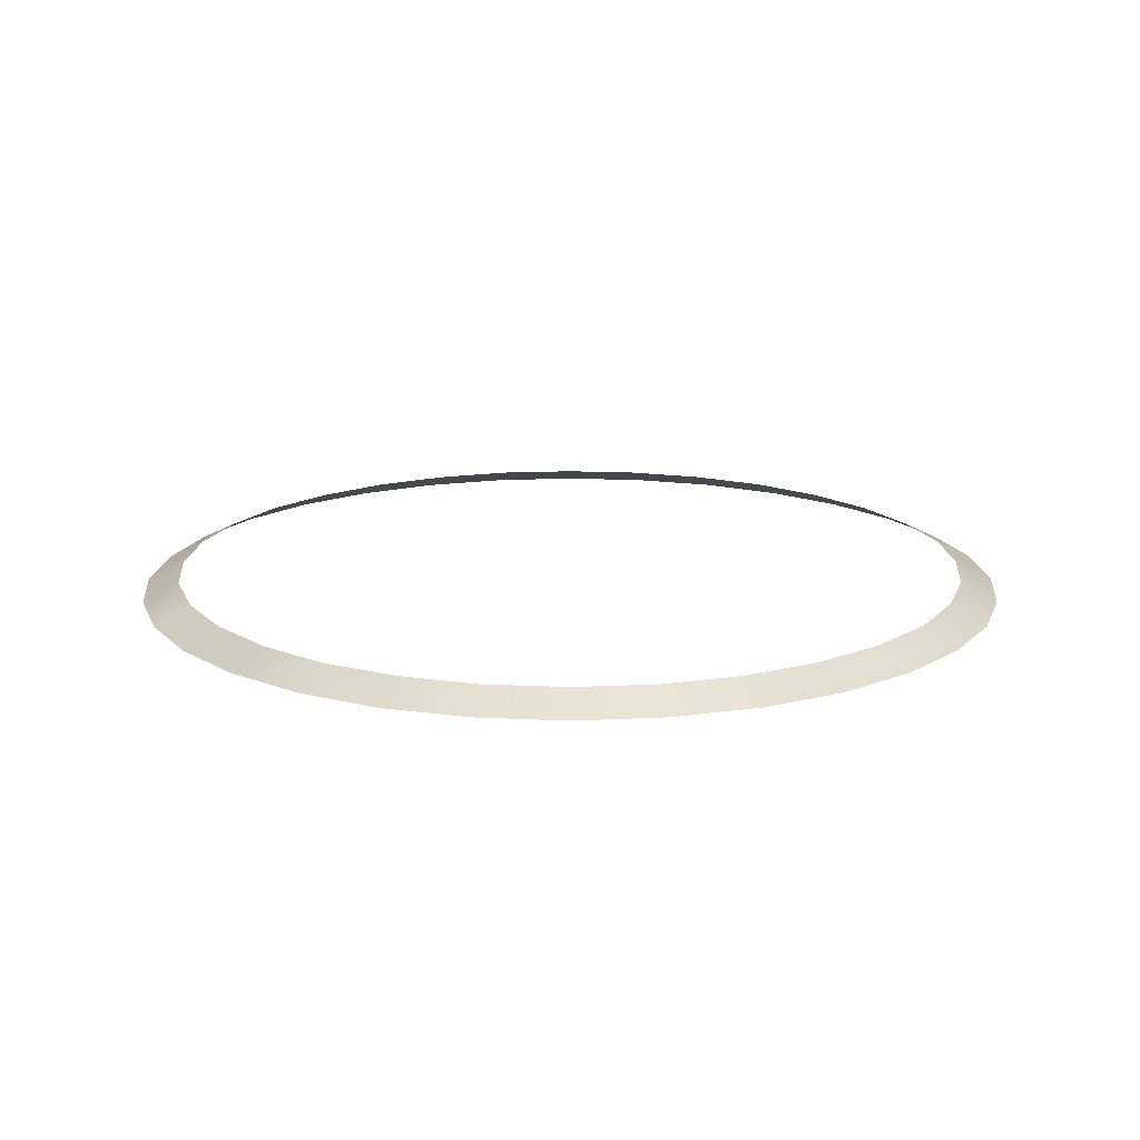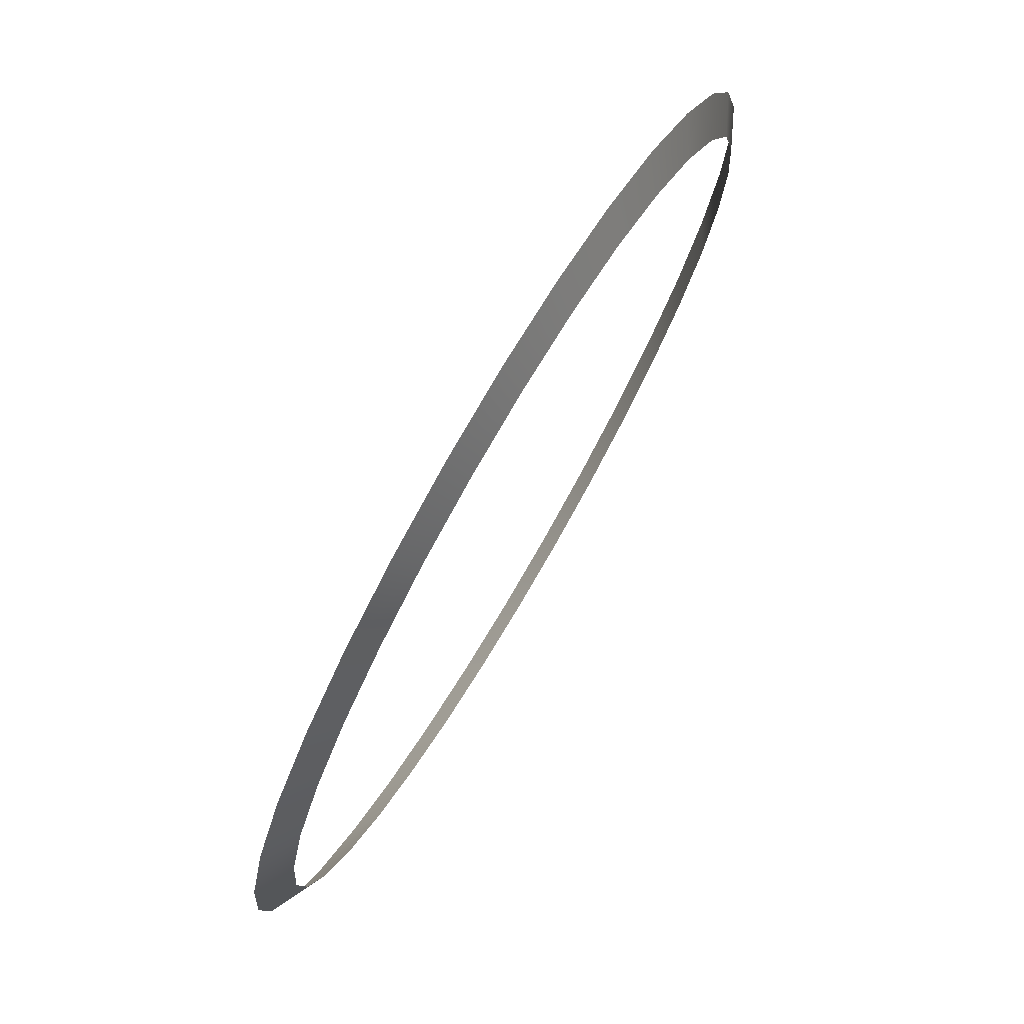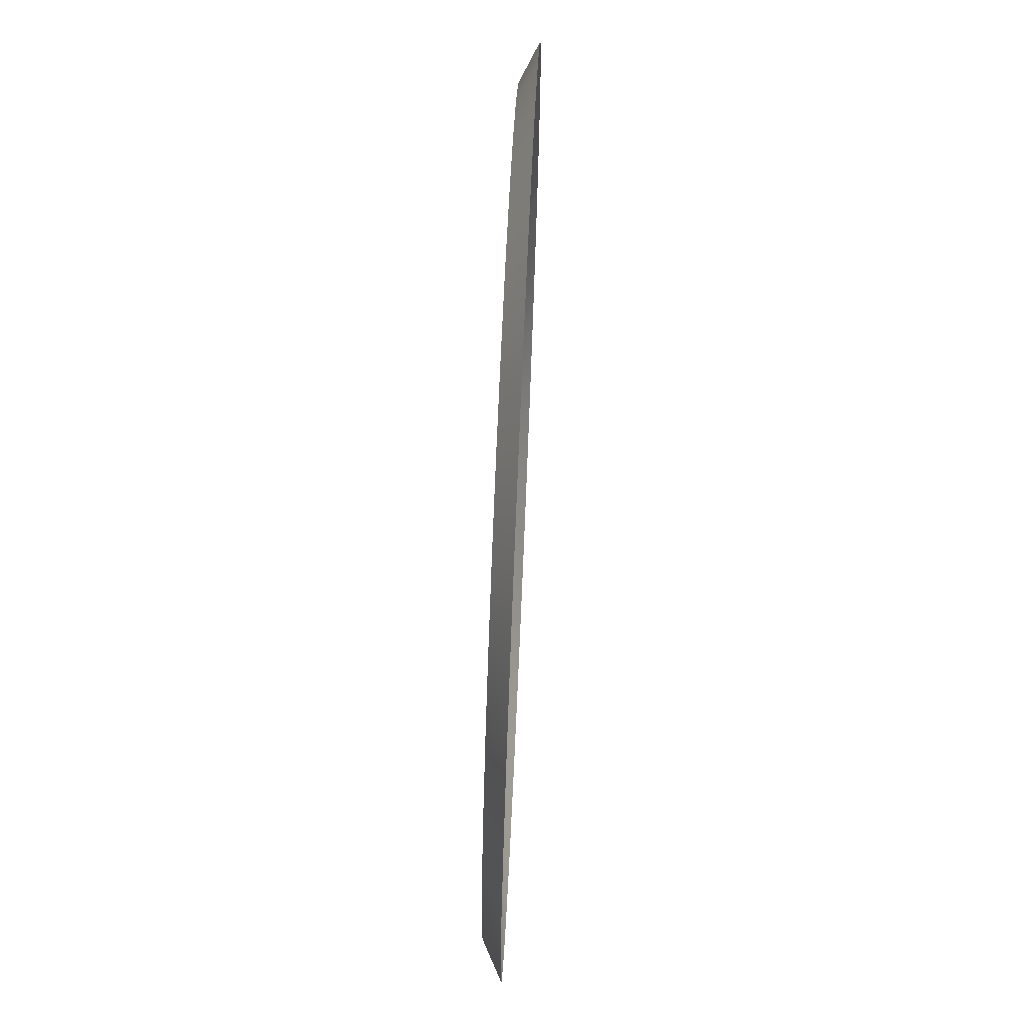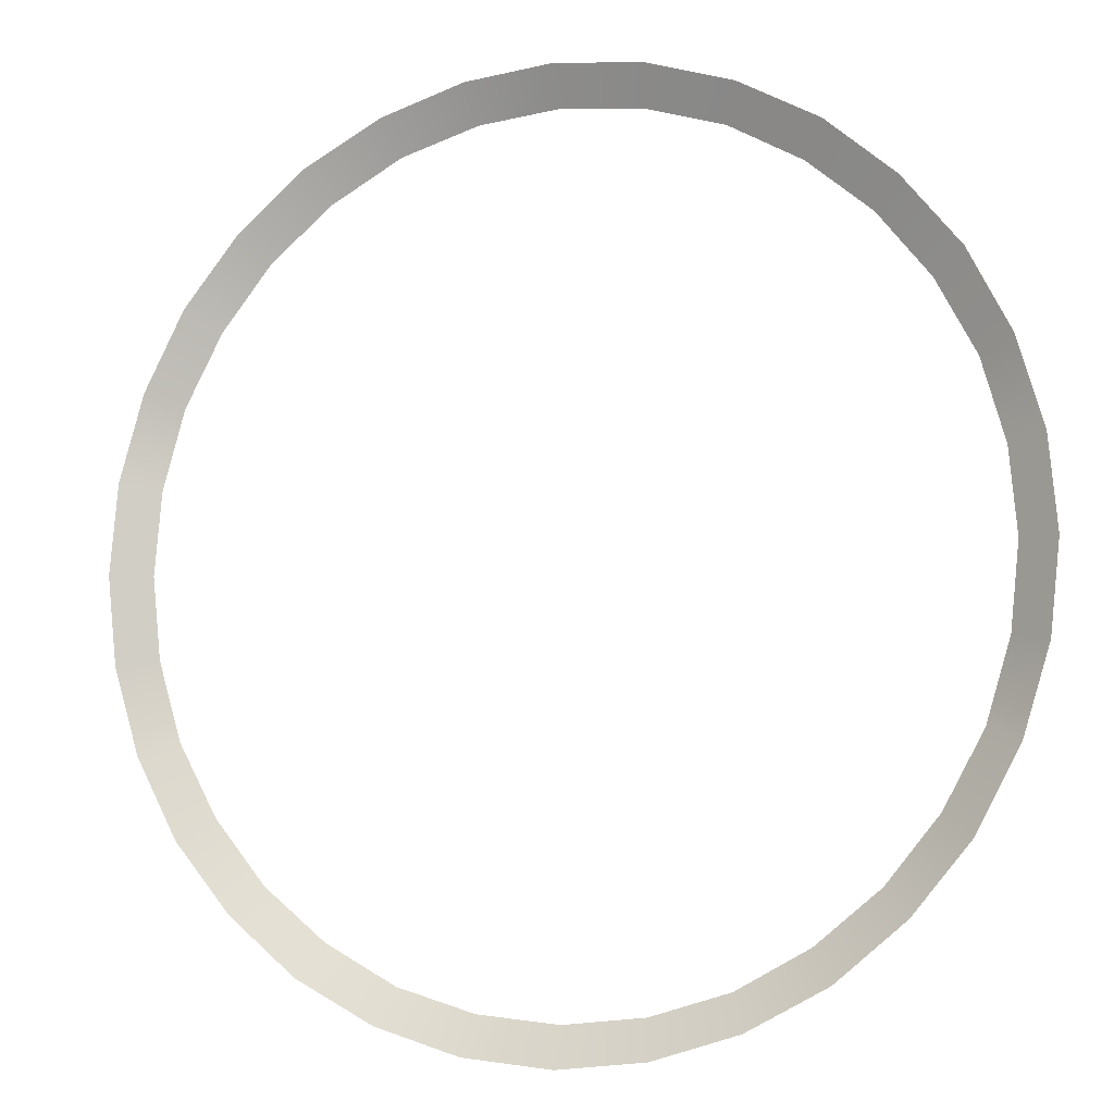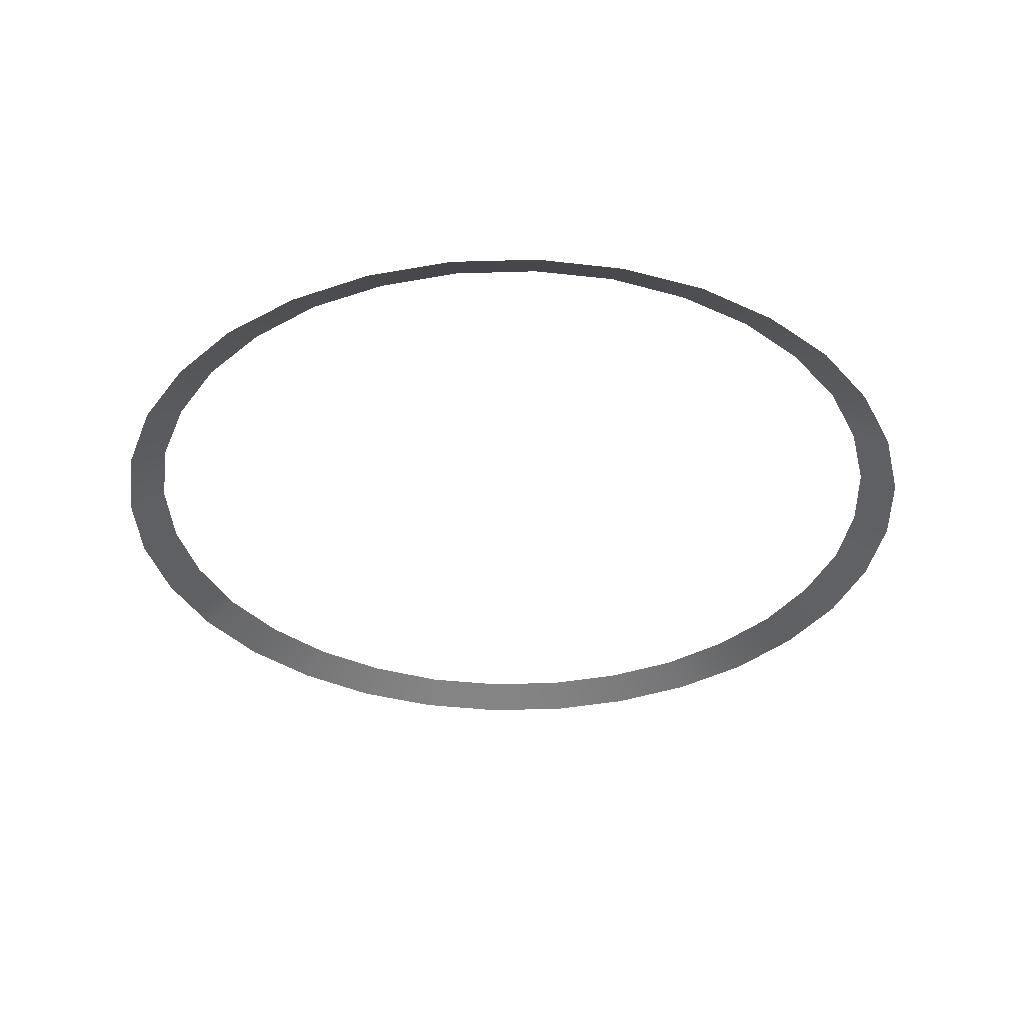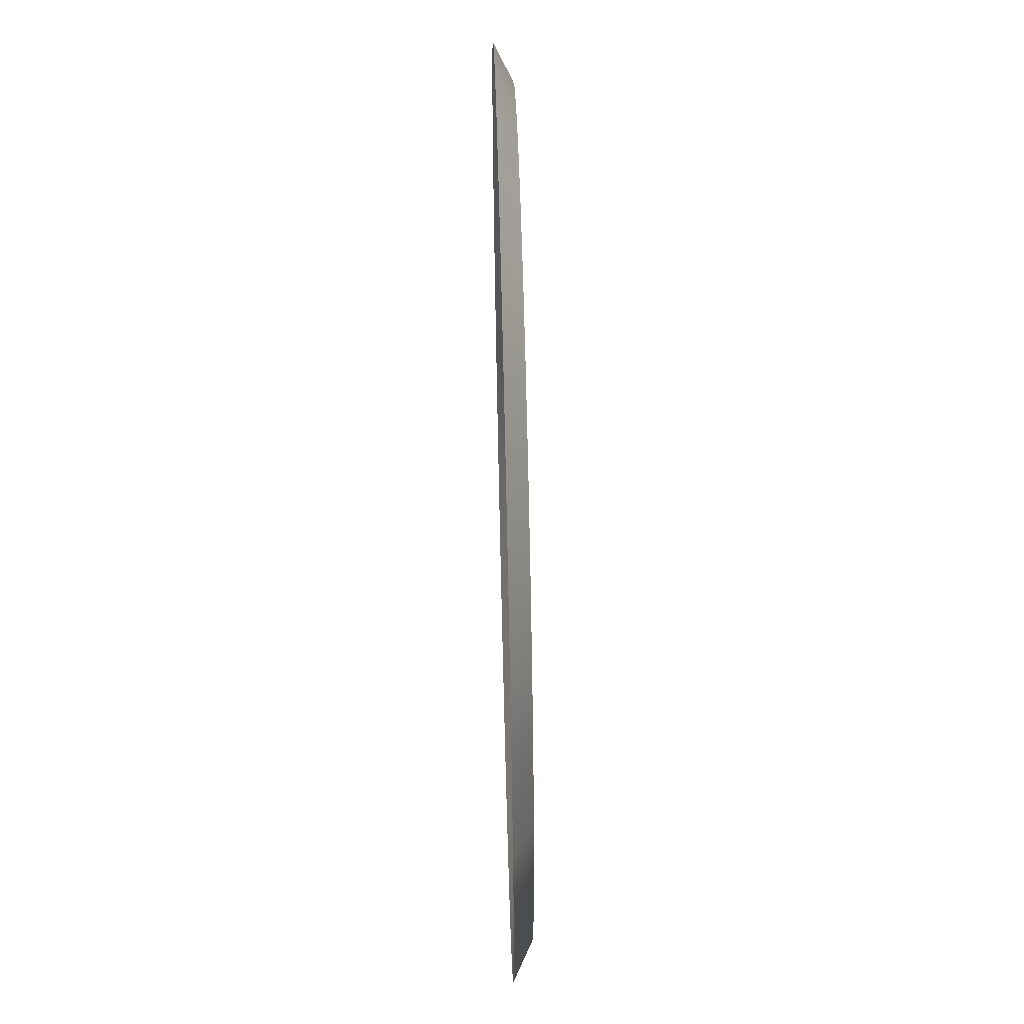
<metadata>
{"format":"obj","ext":"obj","renderer":"f3d","projection":"perspective","resolution":1024,"background":"white","views":[{"elev":16.0,"azim":146.1,"up":"+Y"},{"elev":75.7,"azim":120.5,"up":"+Z"},{"elev":72.2,"azim":-87.5,"up":"+Z"},{"elev":-6.6,"azim":20.9,"up":"+Z"},{"elev":-35.8,"azim":7.9,"up":"+Y"},{"elev":62.6,"azim":88.6,"up":"+Z"}]}
</metadata>
<code>
g Glow_Stage_Trim_Light
v 3.355 -0.08398 -0.6682
v 3.166 -0.08398 -1.311
v 3.45 -0.2373 -1.428
v 3.662 -0.2373 -0.7266
v 3.166 -0.08398 -1.311
v 2.844 -0.08398 -1.902
v 3.107 -0.2373 -2.078
v 3.45 -0.2373 -1.428
v 2.844 -0.08398 -1.902
v 2.421 -0.08398 -2.421
v 2.64 -0.2373 -2.64
v 3.107 -0.2373 -2.078
v 2.421 -0.08398 -2.421
v 1.902 -0.08398 -2.844
v 2.078 -0.2373 -3.107
v 2.64 -0.2373 -2.64
v 1.902 -0.08398 -2.844
v 1.311 -0.08398 -3.166
v 1.428 -0.2373 -3.45
v 2.078 -0.2373 -3.107
v 1.311 -0.08398 -3.166
v 0.6682 -0.08398 -3.355
v 0.7266 -0.2373 -3.662
v 1.428 -0.2373 -3.45
v 0.6682 -0.08398 -3.355
v 0.003651 -0.08398 -3.421
v 0.003651 -0.2373 -3.735
v 0.7266 -0.2373 -3.662
v 0.003651 -0.08398 -3.421
v -0.6682 -0.08398 -3.355
v -0.7266 -0.2373 -3.662
v 0.003651 -0.2373 -3.735
v -0.6682 -0.08398 -3.355
v -1.311 -0.08398 -3.166
v -1.428 -0.2373 -3.45
v -0.7266 -0.2373 -3.662
v -1.311 -0.08398 -3.166
v -1.902 -0.08398 -2.844
v -2.078 -0.2373 -3.107
v -1.428 -0.2373 -3.45
v -1.902 -0.08398 -2.844
v -2.421 -0.08398 -2.421
v -2.64 -0.2373 -2.64
v -2.078 -0.2373 -3.107
v -2.421 -0.08398 -2.421
v -2.844 -0.08398 -1.902
v -3.107 -0.2373 -2.078
v -2.64 -0.2373 -2.64
v -2.844 -0.08398 -1.902
v -3.166 -0.08398 -1.311
v -3.45 -0.2373 -1.428
v -3.107 -0.2373 -2.078
v -3.166 -0.08398 -1.311
v -3.355 -0.08398 -0.6682
v -3.662 -0.2373 -0.7266
v -3.45 -0.2373 -1.428
v -3.355 -0.08398 -0.6682
v -3.421 -0.08398 -0.003651
v -3.735 -0.2373 -0.003651
v -3.662 -0.2373 -0.7266
v -3.421 -0.08398 -0.003651
v -3.355 -0.08398 0.6682
v -3.662 -0.2373 0.7266
v -3.735 -0.2373 -0.003651
v -3.355 -0.08398 0.6682
v -3.166 -0.08398 1.311
v -3.45 -0.2373 1.428
v -3.662 -0.2373 0.7266
v -3.166 -0.08398 1.311
v -2.844 -0.08398 1.902
v -3.107 -0.2373 2.078
v -3.45 -0.2373 1.428
v -2.844 -0.08398 1.902
v -2.421 -0.08398 2.421
v -2.64 -0.2373 2.64
v -3.107 -0.2373 2.078
v -2.421 -0.08398 2.421
v -1.902 -0.08398 2.844
v -2.078 -0.2373 3.107
v -2.64 -0.2373 2.64
v -1.902 -0.08398 2.844
v -1.311 -0.08398 3.166
v -1.428 -0.2373 3.45
v -2.078 -0.2373 3.107
v -1.311 -0.08398 3.166
v -0.6682 -0.08398 3.355
v -0.7266 -0.2373 3.662
v -1.428 -0.2373 3.45
v -0.6682 -0.08398 3.355
v -0.003651 -0.08398 3.421
v -0.003651 -0.2373 3.735
v -0.7266 -0.2373 3.662
v -0.003651 -0.08398 3.421
v 0.6682 -0.08398 3.355
v 0.7266 -0.2373 3.662
v -0.003651 -0.2373 3.735
v 0.6682 -0.08398 3.355
v 1.311 -0.08398 3.166
v 1.428 -0.2373 3.45
v 0.7266 -0.2373 3.662
v 1.311 -0.08398 3.166
v 1.902 -0.08398 2.844
v 2.078 -0.2373 3.107
v 1.428 -0.2373 3.45
v 1.902 -0.08398 2.844
v 2.421 -0.08398 2.421
v 2.64 -0.2373 2.64
v 2.078 -0.2373 3.107
v 2.421 -0.08398 2.421
v 2.844 -0.08398 1.902
v 3.107 -0.2373 2.078
v 2.64 -0.2373 2.64
v 2.844 -0.08398 1.902
v 3.166 -0.08398 1.311
v 3.45 -0.2373 1.428
v 3.107 -0.2373 2.078
v 3.166 -0.08398 1.311
v 3.355 -0.08398 0.6682
v 3.662 -0.2373 0.7266
v 3.45 -0.2373 1.428
v 3.355 -0.08398 0.6682
v 3.421 -0.08398 0.003651
v 3.735 -0.2373 -0.003651
v 3.662 -0.2373 0.7266
v 3.421 -0.08398 0.003651
v 3.355 -0.08398 -0.6682
v 3.662 -0.2373 -0.7266
v 3.735 -0.2373 -0.003651
g Glow_Stage_Trim_Light_0
f 3 2 1
f 4 3 1
f 7 6 5
f 8 7 5
f 11 10 9
f 12 11 9
f 15 14 13
f 16 15 13
f 19 18 17
f 20 19 17
f 23 22 21
f 24 23 21
f 27 26 25
f 28 27 25
f 31 30 29
f 32 31 29
f 35 34 33
f 36 35 33
f 39 38 37
f 40 39 37
f 43 42 41
f 44 43 41
f 47 46 45
f 48 47 45
f 51 50 49
f 52 51 49
f 55 54 53
f 56 55 53
f 59 58 57
f 60 59 57
f 63 62 61
f 64 63 61
f 67 66 65
f 68 67 65
f 71 70 69
f 72 71 69
f 75 74 73
f 76 75 73
f 79 78 77
f 80 79 77
f 83 82 81
f 84 83 81
f 87 86 85
f 88 87 85
f 91 90 89
f 92 91 89
f 95 94 93
f 96 95 93
f 99 98 97
f 100 99 97
f 103 102 101
f 104 103 101
f 107 106 105
f 108 107 105
f 111 110 109
f 112 111 109
f 115 114 113
f 116 115 113
f 119 118 117
f 120 119 117
f 123 122 121
f 124 123 121
f 127 126 125
f 128 127 125

</code>
